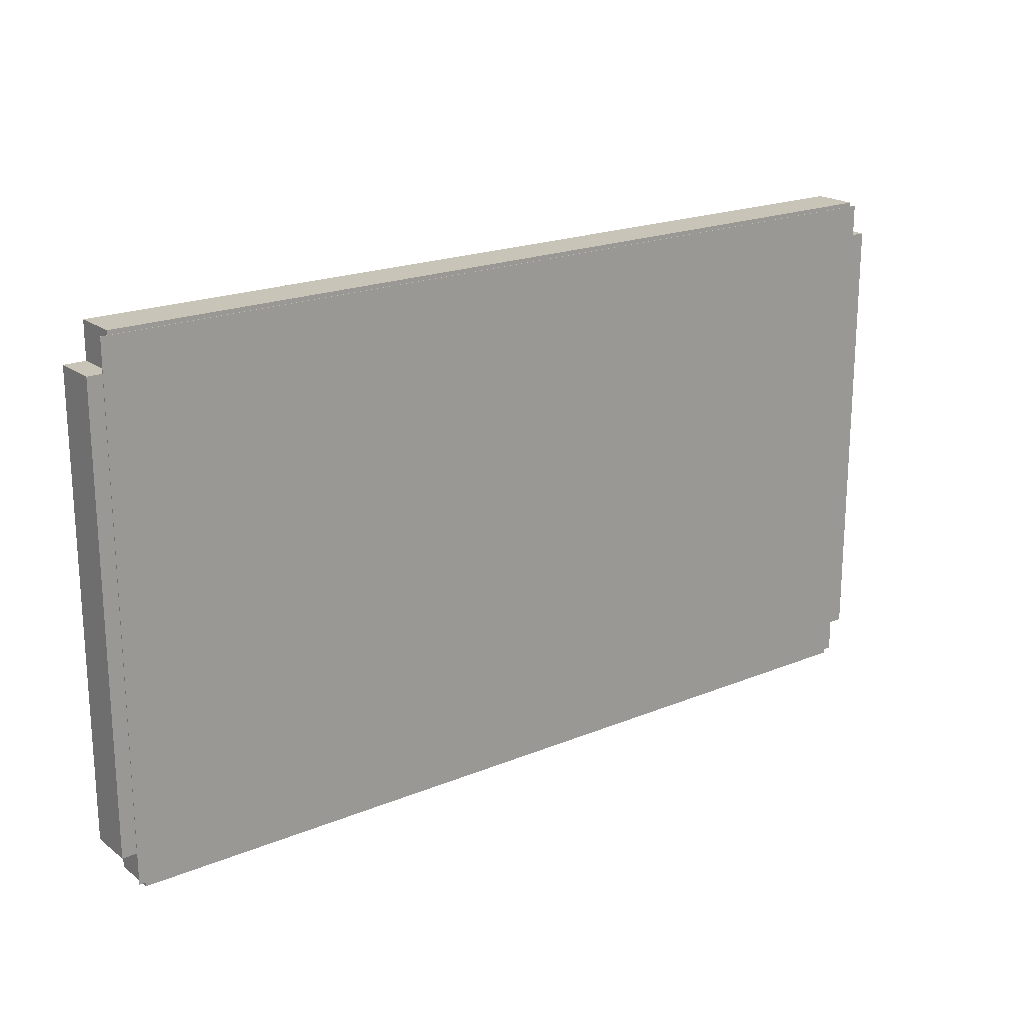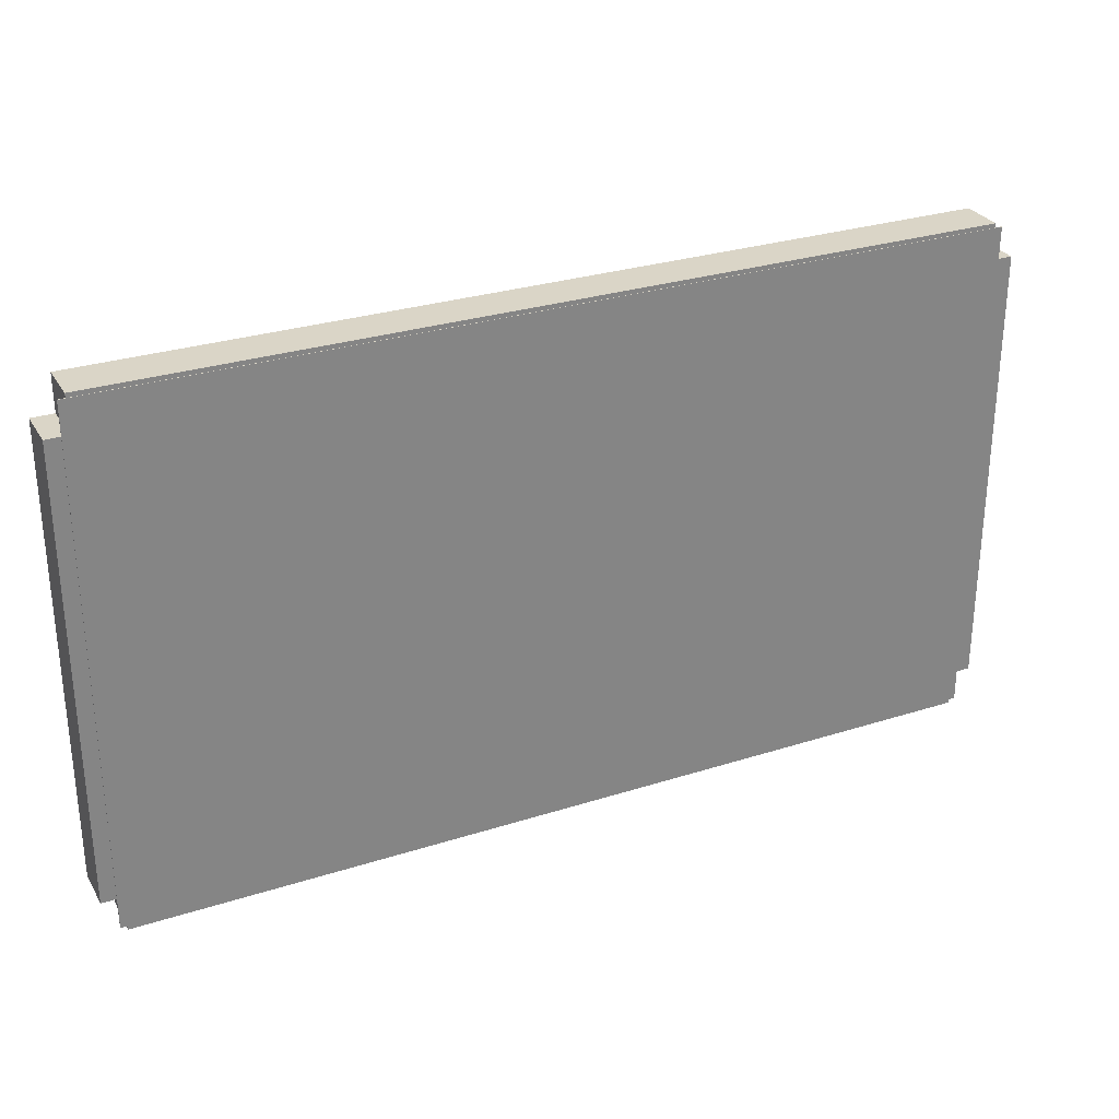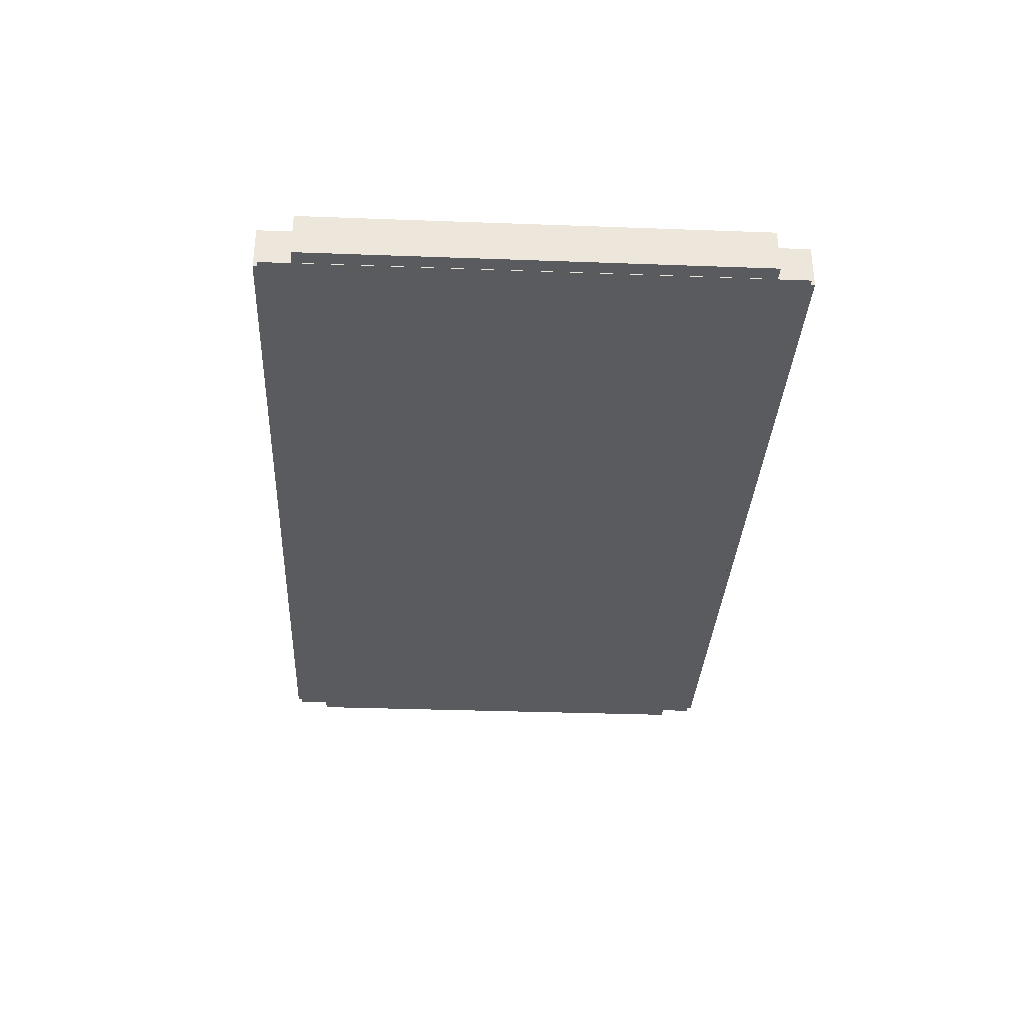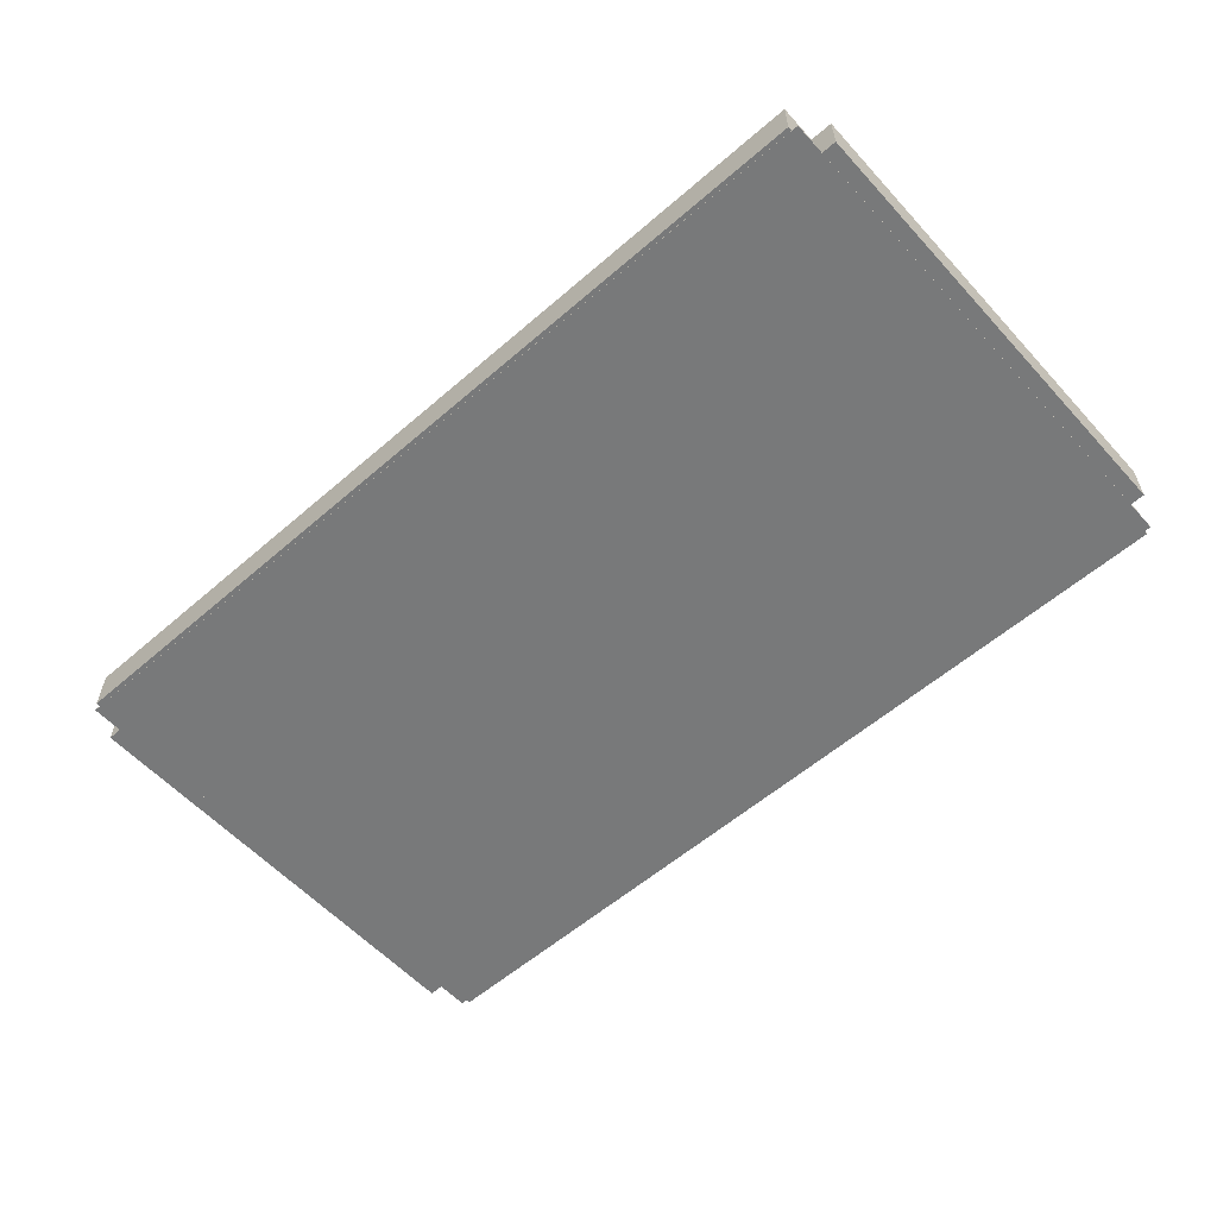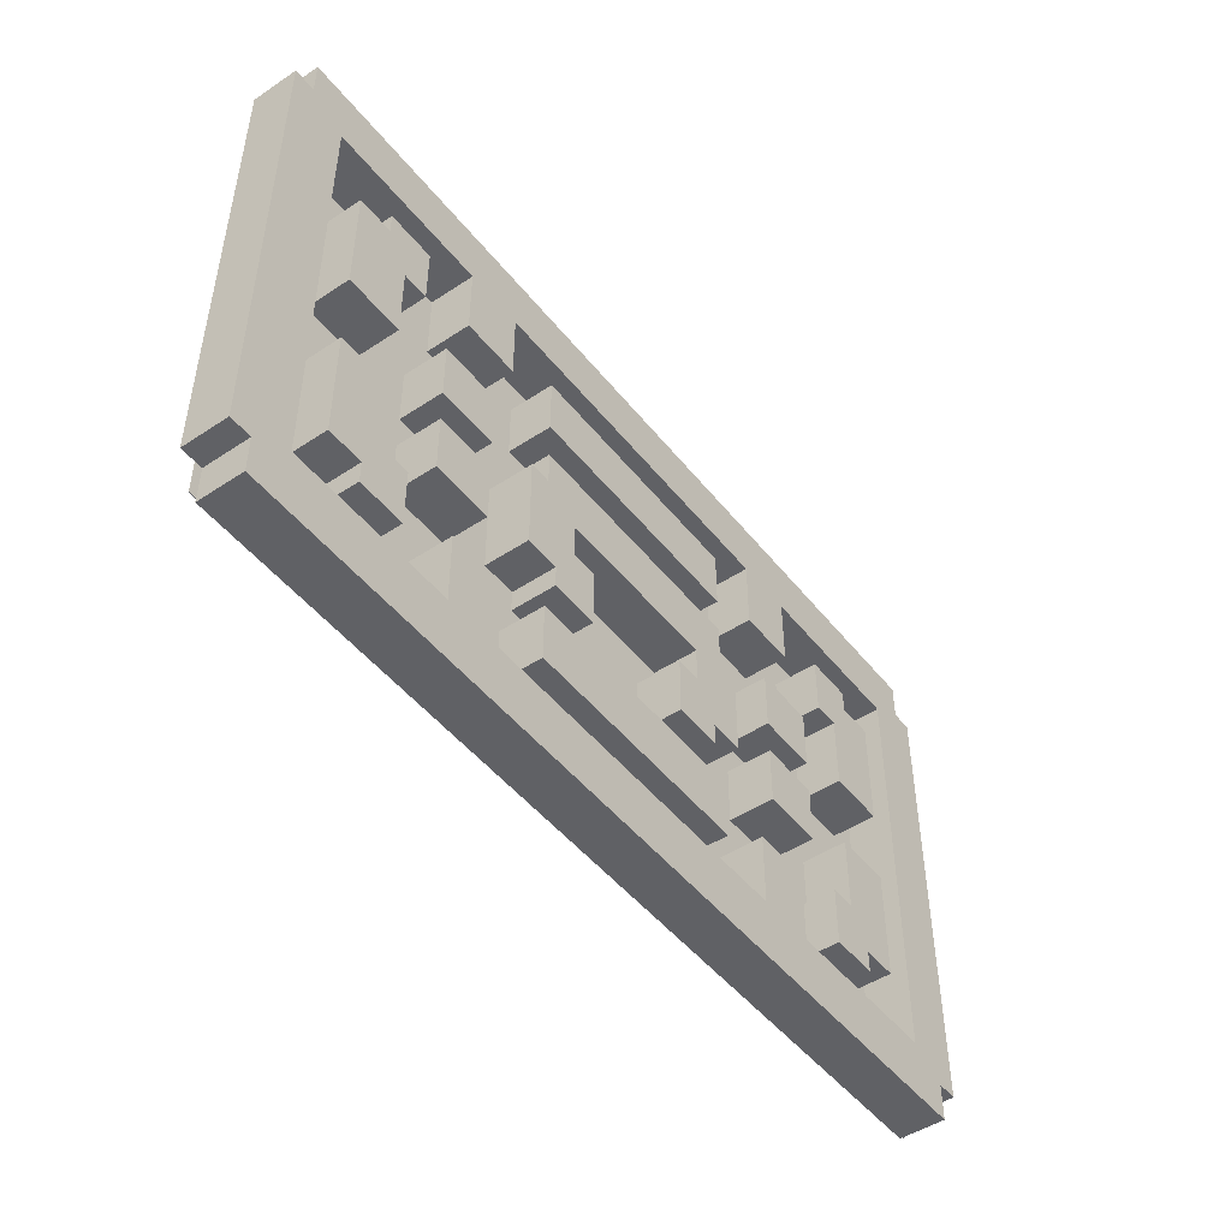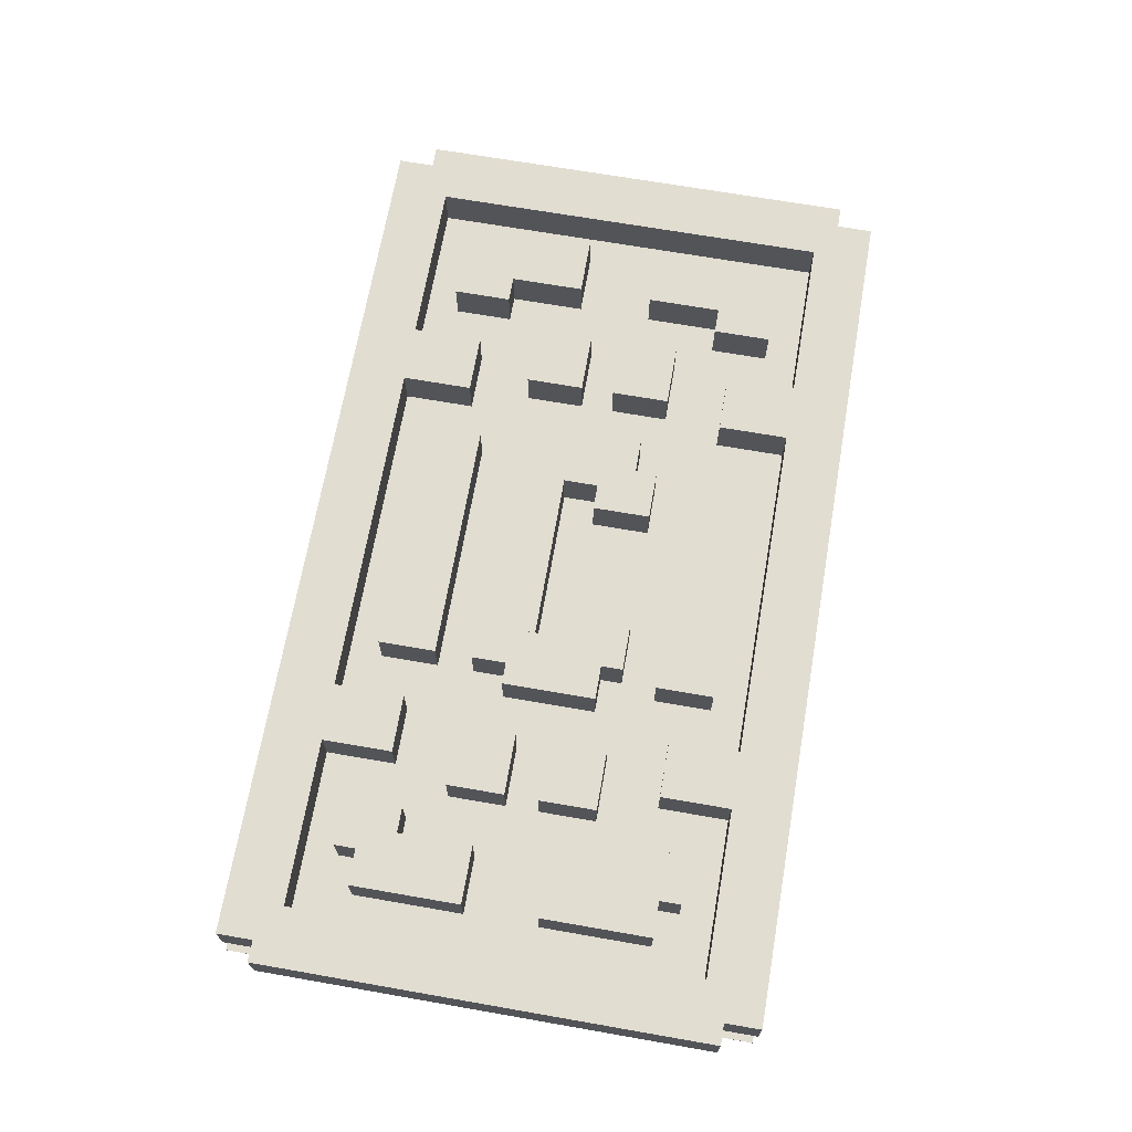
<metadata>
{"format":"obj","ext":"obj","renderer":"f3d","projection":"perspective","resolution":1024,"background":"white","views":[{"elev":20.1,"azim":-37.0,"up":"+Z"},{"elev":29.0,"azim":-25.4,"up":"+Z"},{"elev":-33.2,"azim":87.1,"up":"+Y"},{"elev":-57.7,"azim":-138.1,"up":"+Y"},{"elev":-48.0,"azim":126.6,"up":"+Z"},{"elev":68.6,"azim":99.9,"up":"+Y"}]}
</metadata>
<code>
o 0_Ref_Plane
v 79.76 0.03801 48.13
v -79.76 0.03801 48.13
v 79.76 0.03801 -44.91
v -79.76 0.03801 -44.91
v 79.76 0.1684 48.13
v -79.76 0.1684 48.13
v 79.76 0.1684 -44.91
v -79.76 0.1684 -44.91
f 1 2 4 3
f 5 7 8 6
f 1 3 7 5
f 2 1 5 6
f 4 2 6 8
f 3 4 8 7
o Wall_OutFront_Cube
v -78.54 0.131 -35.18
v -78.54 8.13 -35.18
v -78.54 0.131 -45.68
v -78.54 8.13 -45.68
v 78.54 0.131 -35.18
v 78.54 8.13 -35.18
v 78.54 0.131 -45.68
v 78.54 8.13 -45.68
f 9 10 12 11
f 11 12 16 15
f 15 16 14 13
f 13 14 10 9
f 11 15 13 9
f 16 12 10 14
o Wall_OutBack_Cube.001
v -78.54 0.131 48.89
v -78.54 8.13 48.89
v -78.54 0.131 38.4
v -78.54 8.13 38.4
v 78.54 0.131 48.89
v 78.54 8.13 48.89
v 78.54 0.131 38.4
v 78.54 8.13 38.4
f 17 18 20 19
f 19 20 24 23
f 23 24 22 21
f 21 22 18 17
f 19 23 21 17
f 24 20 18 22
o Wall_OutLeft_Cube.002
v -71.91 0.131 42.37
v -71.91 8.13 42.37
v -82.41 0.131 42.37
v -82.41 8.13 42.37
v -71.91 0.131 -39.16
v -71.91 8.13 -39.16
v -82.41 0.131 -39.16
v -82.41 8.13 -39.16
f 25 26 28 27
f 27 28 32 31
f 31 32 30 29
f 29 30 26 25
f 27 31 29 25
f 32 28 26 30
o Wall_OutRight_Cube.003
v 82.41 0.131 42.37
v 82.41 8.13 42.37
v 71.91 0.131 42.37
v 71.91 8.13 42.37
v 82.41 0.131 -39.16
v 82.41 8.13 -39.16
v 71.91 0.131 -39.16
v 71.91 8.13 -39.16
f 33 34 36 35
f 35 36 40 39
f 39 40 38 37
f 37 38 34 33
f 35 39 37 33
f 40 36 34 38
o Wall_InFrontLeft_Cube.004
v -31.2 0.131 -22.45
v -31.2 8.13 -22.45
v -41.7 0.131 -22.45
v -41.7 8.13 -22.45
v -31.2 0.131 -39.25
v -31.2 8.13 -39.25
v -41.7 0.131 -39.25
v -41.7 8.13 -39.25
f 41 42 44 43
f 43 44 48 47
f 47 48 46 45
f 45 46 42 41
f 43 47 45 41
f 48 44 42 46
o Wall_InFrontRight_Cube.005
v 41.7 0.131 -22.45
v 41.7 8.13 -22.45
v 31.2 0.131 -22.45
v 31.2 8.13 -22.45
v 41.7 0.131 -39.25
v 41.7 8.13 -39.25
v 31.2 0.131 -39.25
v 31.2 8.13 -39.25
f 49 50 52 51
f 51 52 56 55
f 55 56 54 53
f 53 54 50 49
f 51 55 53 49
f 56 52 50 54
o Wall_InBackRight_Cube.006
v 41.7 0.131 42.47
v 41.7 8.13 42.47
v 31.2 0.131 42.47
v 31.2 8.13 42.47
v 41.7 0.131 25.67
v 41.7 8.13 25.67
v 31.2 0.131 25.67
v 31.2 8.13 25.67
f 57 58 60 59
f 59 60 64 63
f 63 64 62 61
f 61 62 58 57
f 59 63 61 57
f 64 60 58 62
o Wall_InBackLeft_Cube.007
v -31.2 0.131 42.47
v -31.2 8.13 42.47
v -41.7 0.131 42.47
v -41.7 8.13 42.47
v -31.2 0.131 25.67
v -31.2 8.13 25.67
v -41.7 0.131 25.67
v -41.7 8.13 25.67
f 65 66 68 67
f 67 68 72 71
f 71 72 70 69
f 69 70 66 65
f 67 71 69 65
f 72 68 66 70
o L_VertBackLeft_Cube.008
v -55.95 0.131 28.37
v -55.95 8.13 28.37
v -66.44 0.131 28.37
v -66.44 8.13 28.37
v -55.95 0.131 8.368
v -55.95 8.13 8.368
v -66.44 0.131 8.368
v -66.44 8.13 8.368
f 73 74 76 75
f 75 76 80 79
f 79 80 78 77
f 77 78 74 73
f 75 79 77 73
f 80 76 74 78
o L_VertFrontLeft_Cube.009
v -55.95 0.131 -5.15
v -55.95 8.13 -5.15
v -66.44 0.131 -5.15
v -66.44 8.13 -5.15
v -55.95 0.131 -25.16
v -55.95 8.13 -25.16
v -66.44 0.131 -25.16
v -66.44 8.13 -25.16
f 81 82 84 83
f 83 84 88 87
f 87 88 86 85
f 85 86 82 81
f 83 87 85 81
f 88 84 82 86
o L_VertFrontRight_Cube.010
v 66.44 0.131 -5.15
v 66.44 8.13 -5.15
v 55.95 0.131 -5.15
v 55.95 8.13 -5.15
v 66.44 0.131 -25.16
v 66.44 8.13 -25.16
v 55.95 0.131 -25.16
v 55.95 8.13 -25.16
f 89 90 92 91
f 91 92 96 95
f 95 96 94 93
f 93 94 90 89
f 91 95 93 89
f 96 92 90 94
o L_VertBackRight_Cube.011
v 66.44 0.131 28.37
v 66.44 8.13 28.37
v 55.95 0.131 28.37
v 55.95 8.13 28.37
v 66.44 0.131 8.368
v 66.44 8.13 8.368
v 55.95 0.131 8.368
v 55.95 8.13 8.368
f 97 98 100 99
f 99 100 104 103
f 103 104 102 101
f 101 102 98 97
f 99 103 101 97
f 104 100 98 102
o L_HortFrontRight_Cube.012
v 51.29 0.131 -18.6
v 51.29 8.13 -18.6
v 51.29 0.131 -29.09
v 51.29 8.13 -29.09
v 59.93 0.131 -18.6
v 59.93 8.13 -18.6
v 59.93 0.131 -29.09
v 59.93 8.13 -29.09
f 105 106 108 107
f 107 108 112 111
f 111 112 110 109
f 109 110 106 105
f 107 111 109 105
f 112 108 106 110
o L_HortBackRight_Cube.013
v 51.29 0.131 32.31
v 51.29 8.13 32.31
v 51.29 0.131 21.81
v 51.29 8.13 21.81
v 59.93 0.131 32.31
v 59.93 8.13 32.31
v 59.93 0.131 21.81
v 59.93 8.13 21.81
f 113 114 116 115
f 115 116 120 119
f 119 120 118 117
f 117 118 114 113
f 115 119 117 113
f 120 116 114 118
o L_HortFrontLeft_Cube.014
v -59.93 0.131 -18.6
v -59.93 8.13 -18.6
v -59.93 0.131 -29.09
v -59.93 8.13 -29.09
v -51.29 0.131 -18.6
v -51.29 8.13 -18.6
v -51.29 0.131 -29.09
v -51.29 8.13 -29.09
f 121 122 124 123
f 123 124 128 127
f 127 128 126 125
f 125 126 122 121
f 123 127 125 121
f 128 124 122 126
o L_HortBackLeft_Cube.015
v -59.93 0.131 32.31
v -59.93 8.13 32.31
v -59.93 0.131 21.81
v -59.93 8.13 21.81
v -51.29 0.131 32.31
v -51.29 8.13 32.31
v -51.29 0.131 21.81
v -51.29 8.13 21.81
f 129 130 132 131
f 131 132 136 135
f 135 136 134 133
f 133 134 130 129
f 131 135 133 129
f 136 132 130 134
o Wall_InBackMiddle_Cube.016
v -21.91 0.131 32.31
v -21.91 8.13 32.31
v -21.91 0.131 21.81
v -21.91 8.13 21.81
v 21.91 0.131 32.31
v 21.91 8.13 32.31
v 21.91 0.131 21.81
v 21.91 8.13 21.81
f 137 138 140 139
f 139 140 144 143
f 143 144 142 141
f 141 142 138 137
f 139 143 141 137
f 144 140 138 142
o Wall_InFrontMiddle_Cube.017
v -21.91 0.131 -18.59
v -21.91 8.13 -18.59
v -21.91 0.131 -29.09
v -21.91 8.13 -29.09
v 21.91 0.131 -18.59
v 21.91 8.13 -18.59
v 21.91 0.131 -29.09
v 21.91 8.13 -29.09
f 145 146 148 147
f 147 148 152 151
f 151 152 150 149
f 149 150 146 145
f 147 151 149 145
f 152 148 146 150
o Small_FrontLeft_Cube.018
v -46 0.131 -1.391
v -46 8.13 -1.391
v -46 0.131 -11.89
v -46 8.13 -11.89
v -34.89 0.131 -1.391
v -34.89 8.13 -1.391
v -34.89 0.131 -11.89
v -34.89 8.13 -11.89
f 153 154 156 155
f 155 156 160 159
f 159 160 158 157
f 157 158 154 153
f 155 159 157 153
f 160 156 154 158
o Small_FrontRight_Cube.019
v 34.89 0.131 -1.391
v 34.89 8.13 -1.391
v 34.89 0.131 -11.89
v 34.89 8.13 -11.89
v 46 0.131 -1.391
v 46 8.13 -1.391
v 46 0.131 -11.89
v 46 8.13 -11.89
f 161 162 164 163
f 163 164 168 167
f 167 168 166 165
f 165 166 162 161
f 163 167 165 161
f 168 164 162 166
o Small_BackLeft_Cube.020
v -46 0.131 15.1
v -46 8.13 15.1
v -46 0.131 4.608
v -46 8.13 4.608
v -34.89 0.131 15.1
v -34.89 8.13 15.1
v -34.89 0.131 4.608
v -34.89 8.13 4.608
f 169 170 172 171
f 171 172 176 175
f 175 176 174 173
f 173 174 170 169
f 171 175 173 169
f 176 172 170 174
o Small_BackRight_Cube.021
v 34.89 0.131 15.1
v 34.89 8.13 15.1
v 34.89 0.131 4.608
v 34.89 8.13 4.608
v 46 0.131 15.1
v 46 8.13 15.1
v 46 0.131 4.608
v 46 8.13 4.608
f 177 178 180 179
f 179 180 184 183
f 183 184 182 181
f 181 182 178 177
f 179 183 181 177
f 184 180 178 182
o Square_Middle_Cube.022
v -21.91 0.131 15.11
v -21.91 8.13 15.11
v -21.91 0.131 4.616
v -21.91 8.13 4.616
v 21.91 0.131 15.11
v 21.91 8.13 15.11
v 21.91 0.131 4.616
v 21.91 8.13 4.616
f 185 186 188 187
f 187 188 192 191
f 191 192 190 189
f 189 190 186 185
f 187 191 189 185
f 192 188 186 190
o Square_Left_Cube.023
v -15.35 0.131 8.806
v -15.35 8.13 8.806
v -25.85 0.131 8.806
v -25.85 8.13 8.806
v -15.35 0.131 -8.248
v -15.35 8.13 -8.248
v -25.85 0.131 -8.248
v -25.85 8.13 -8.248
f 193 194 196 195
f 195 196 200 199
f 199 200 198 197
f 197 198 194 193
f 195 199 197 193
f 200 196 194 198
o Square_Right_Cube.024
v 25.85 0.131 8.806
v 25.85 8.13 8.806
v 15.35 0.131 8.806
v 15.35 8.13 8.806
v 25.85 0.131 -8.248
v 25.85 8.13 -8.248
v 15.35 0.131 -8.248
v 15.35 8.13 -8.248
f 201 202 204 203
f 203 204 208 207
f 207 208 206 205
f 205 206 202 201
f 203 207 205 201
f 208 204 202 206
o Square_FrontRight_Cube.025
v 10.75 0.131 -1.689
v 10.75 8.13 -1.689
v 10.75 0.131 -12.18
v 10.75 8.13 -12.18
v 19.58 0.131 -1.689
v 19.58 8.13 -1.689
v 19.58 0.131 -12.18
v 19.58 8.13 -12.18
f 209 210 212 211
f 211 212 216 215
f 215 216 214 213
f 213 214 210 209
f 211 215 213 209
f 216 212 210 214
o Square_FrontLeft_Cube.026
v -19.58 0.131 -1.689
v -19.58 8.13 -1.689
v -19.58 0.131 -12.18
v -19.58 8.13 -12.18
v -10.75 0.131 -1.689
v -10.75 8.13 -1.689
v -10.75 0.131 -12.18
v -10.75 8.13 -12.18
f 217 218 220 219
f 219 220 224 223
f 223 224 222 221
f 221 222 218 217
f 219 223 221 217
f 224 220 218 222

</code>
